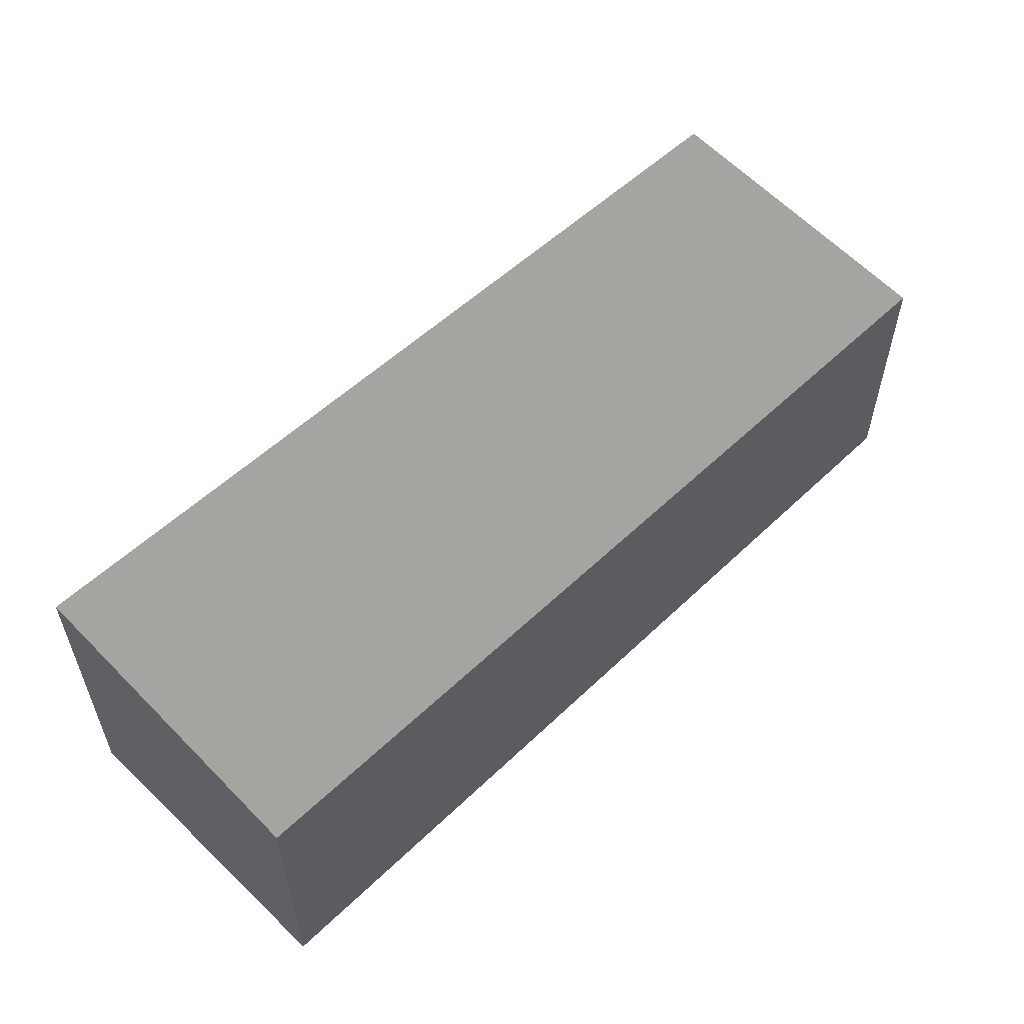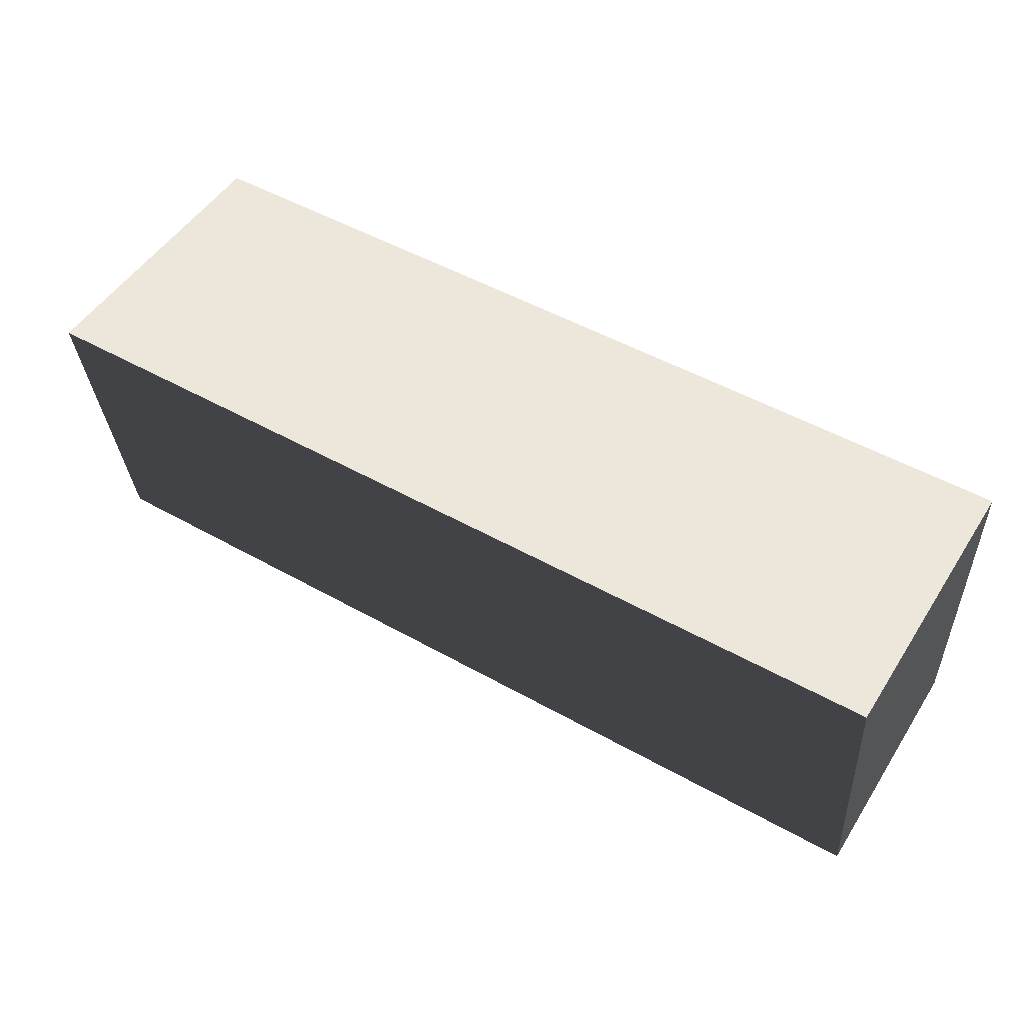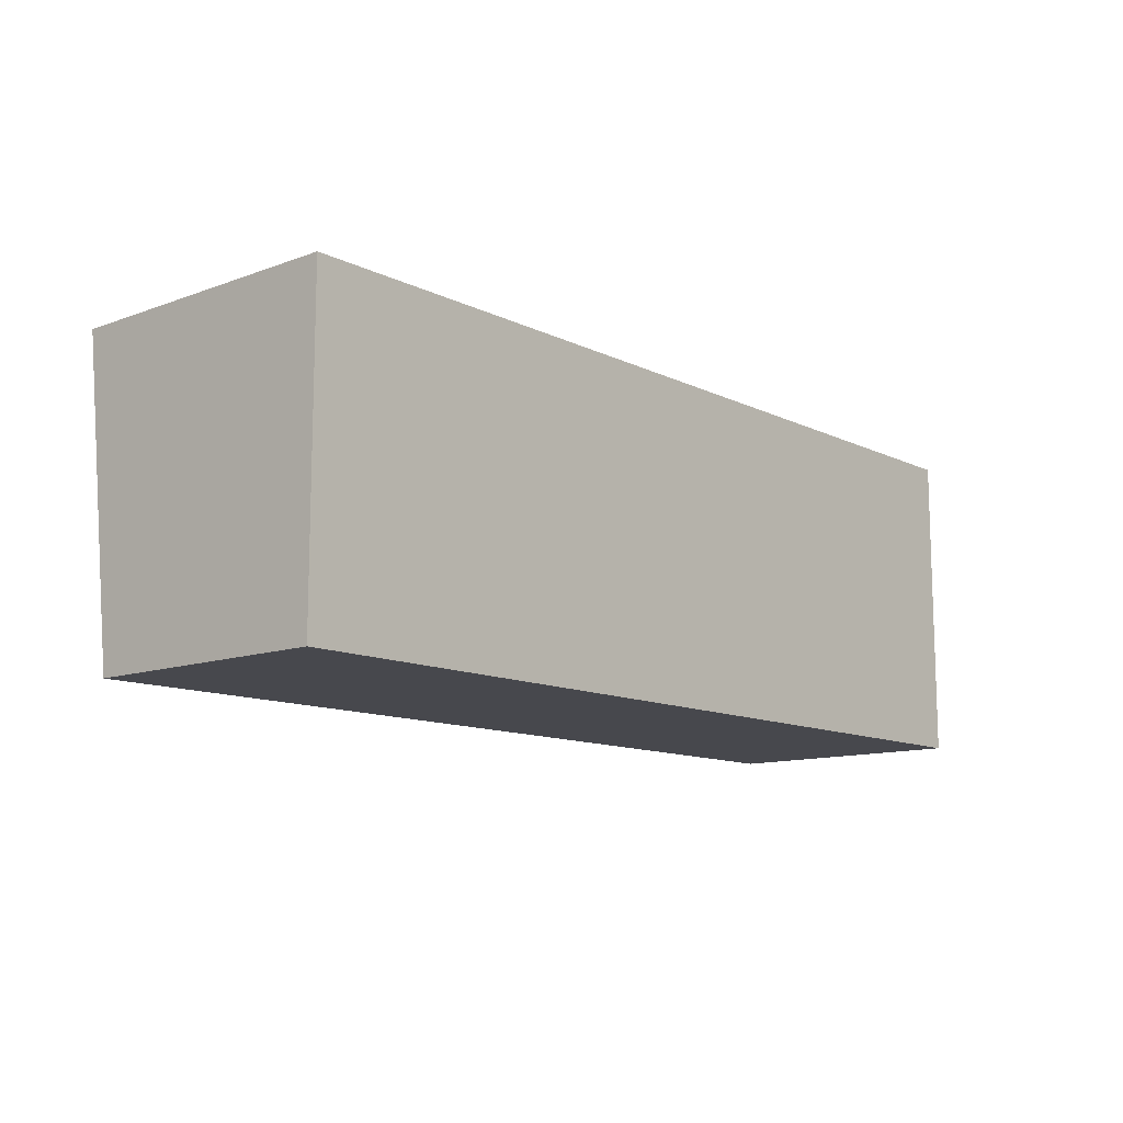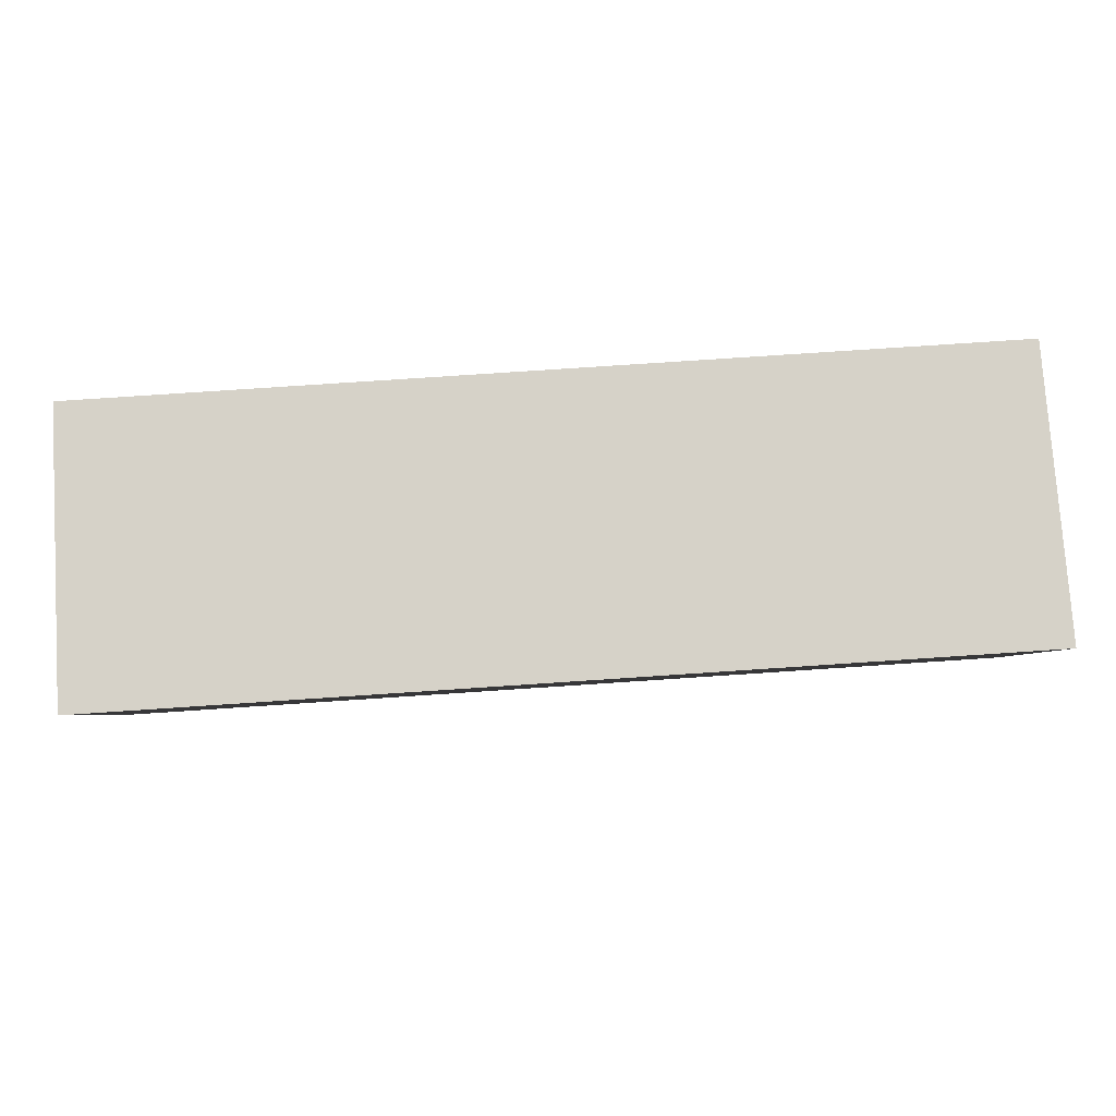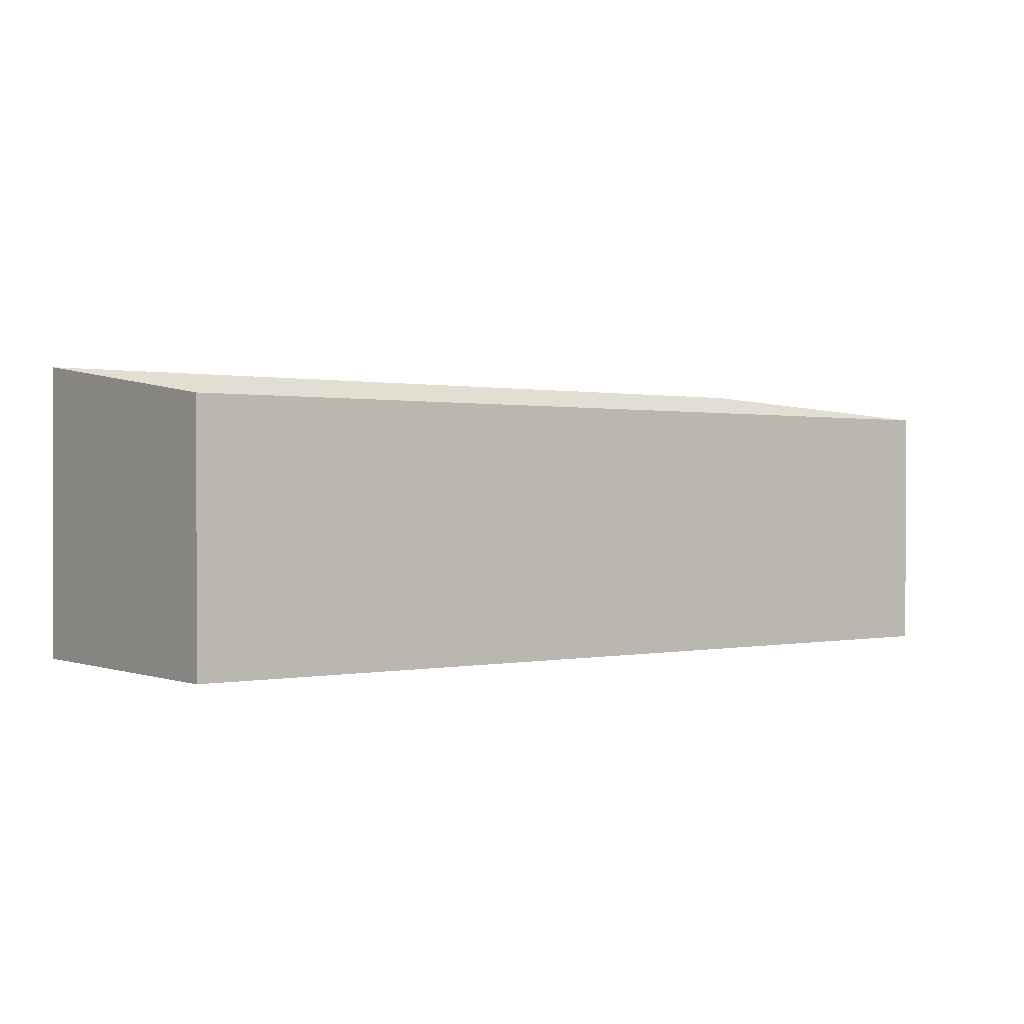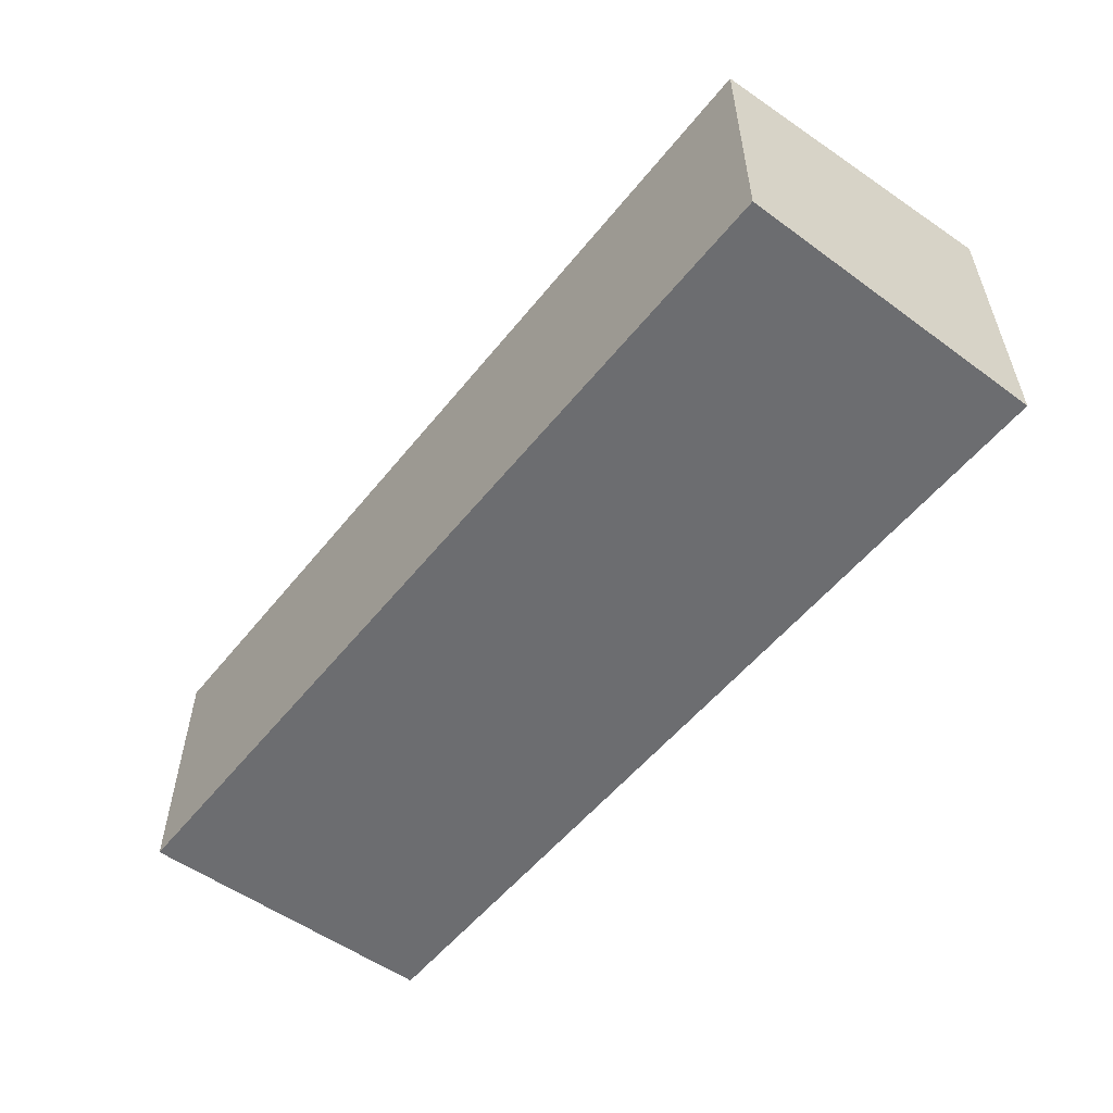
<metadata>
{"format":"obj","ext":"obj","renderer":"f3d","projection":"perspective","resolution":1024,"background":"white","views":[{"elev":54.4,"azim":134.7,"up":"+Y"},{"elev":50.5,"azim":-148.4,"up":"+Z"},{"elev":-11.7,"azim":-48.9,"up":"+Z"},{"elev":78.3,"azim":176.2,"up":"+Z"},{"elev":0.4,"azim":143.1,"up":"+Y"},{"elev":-54.0,"azim":-127.8,"up":"+Y"}]}
</metadata>
<code>
o buildings009 (234)
g buildings009 (234)
v 382.5 1.01 15.23
v 380.9 1.01 15.23
v 382.5 1.534 15.23
v 380.9 1.534 15.23
v 380.9 1.01 15.23
v 380.9 1.01 14.67
v 380.9 1.534 15.23
v 380.9 1.462 14.67
v 380.9 1.01 14.67
v 382.5 1.01 14.67
v 380.9 1.462 14.67
v 382.5 1.462 14.67
v 382.5 1.01 14.67
v 382.5 1.01 15.23
v 382.5 1.462 14.67
v 382.5 1.534 15.23
v 382.5 1.534 15.23
v 380.9 1.534 15.23
v 382.5 1.462 14.67
v 380.9 1.462 14.67
v 382.5 1.01 14.67
v 380.9 1.01 14.67
v 382.5 1.01 15.23
v 380.9 1.01 15.23
g buildings009 (234)
f 3 4 2 1
f 7 8 6 5
f 11 12 10 9
f 15 16 14 13
f 19 20 18 17
f 23 24 22 21

</code>
